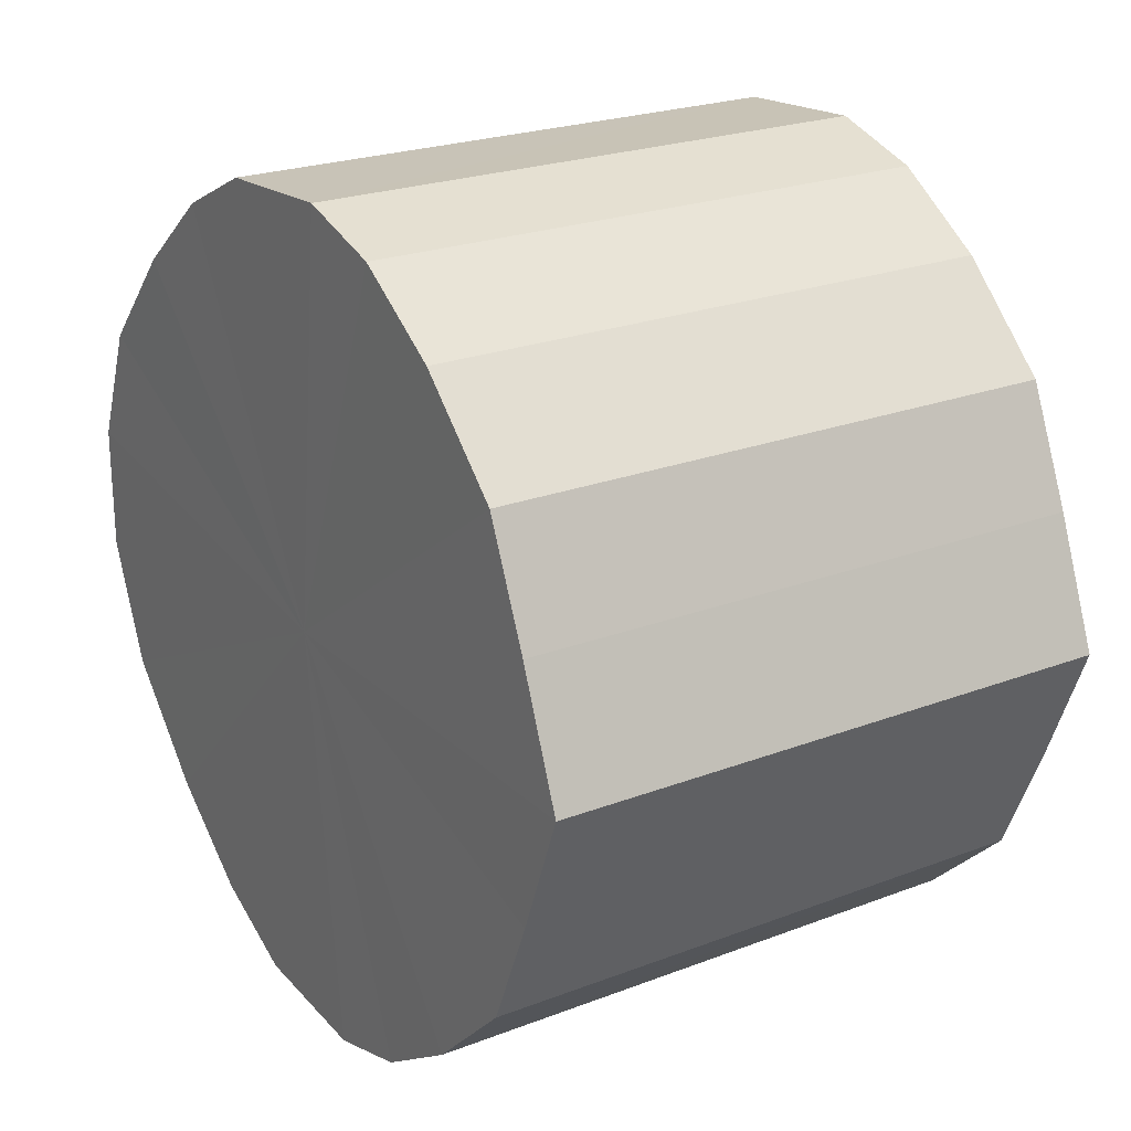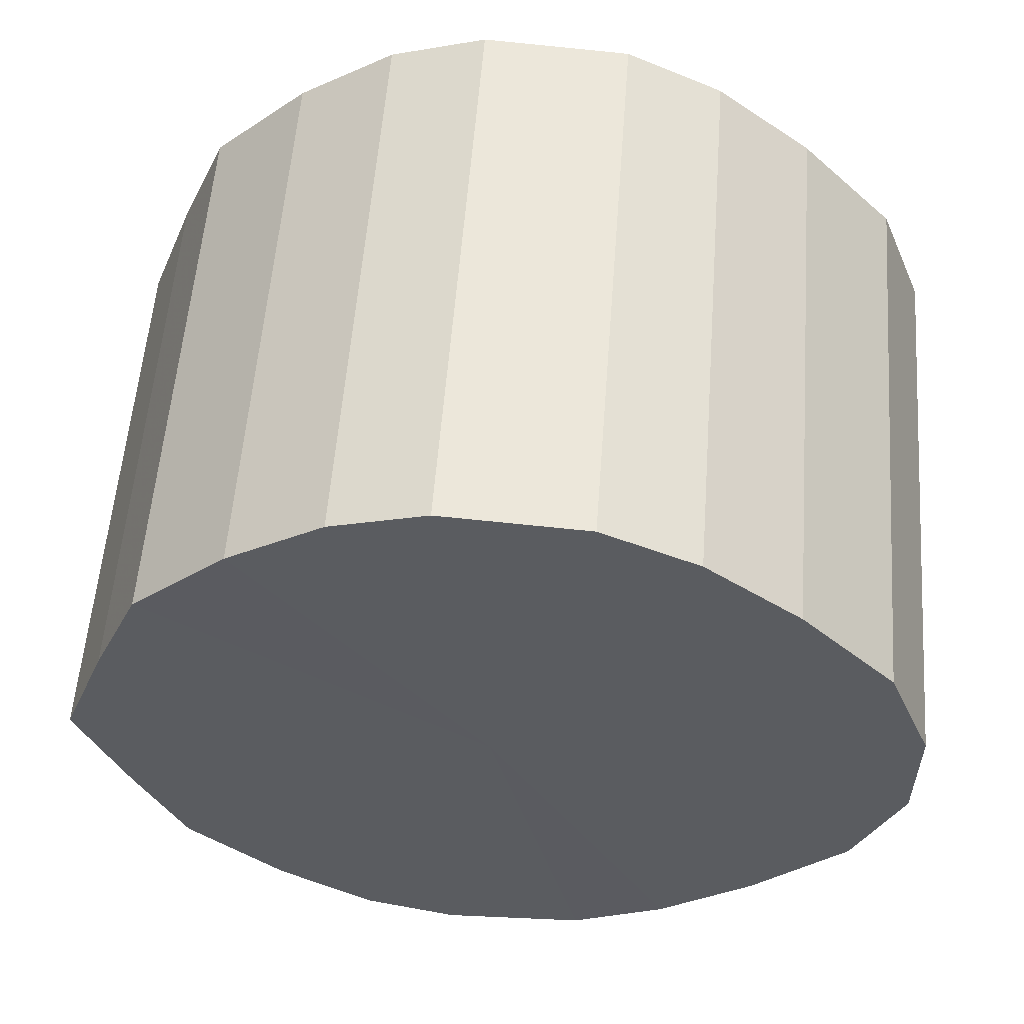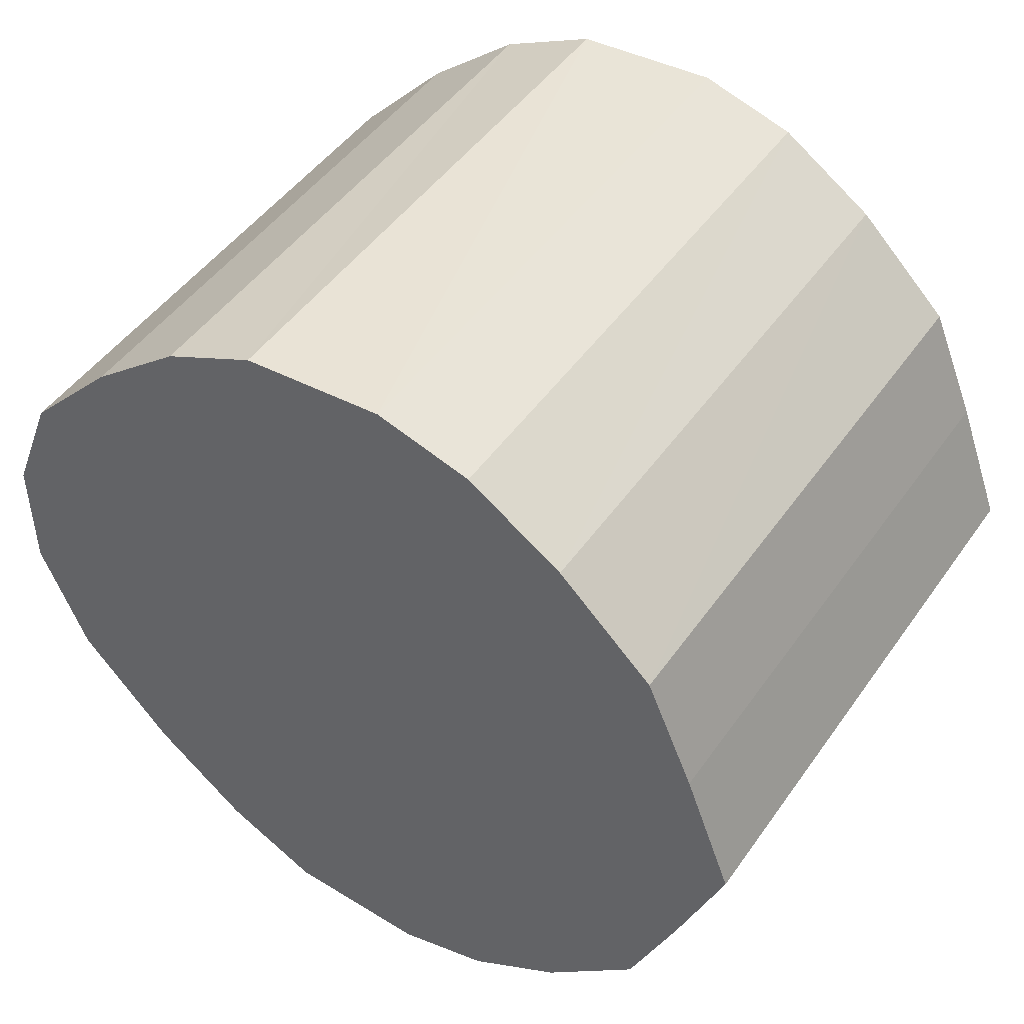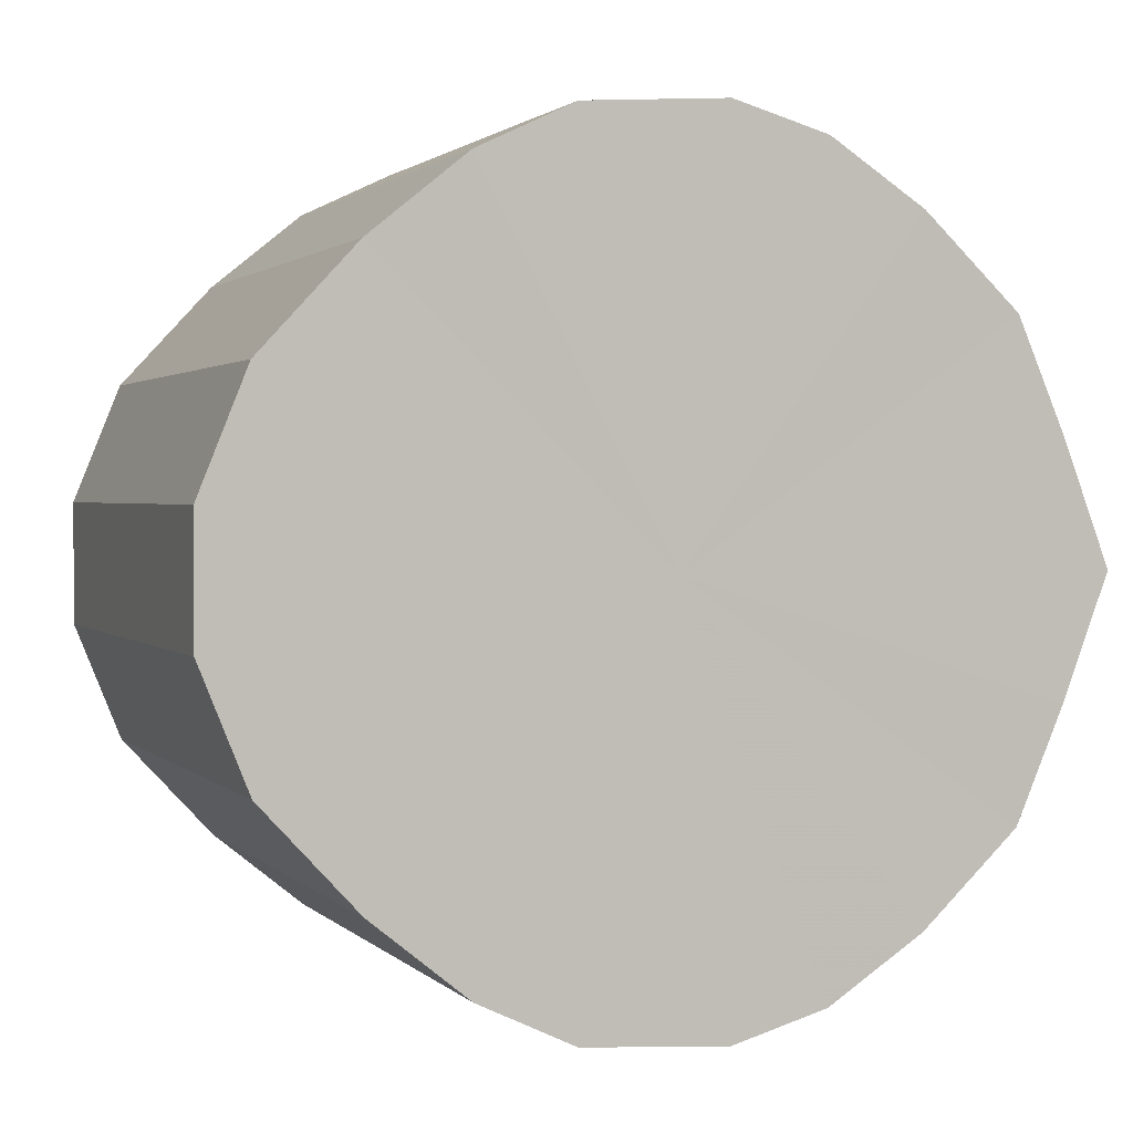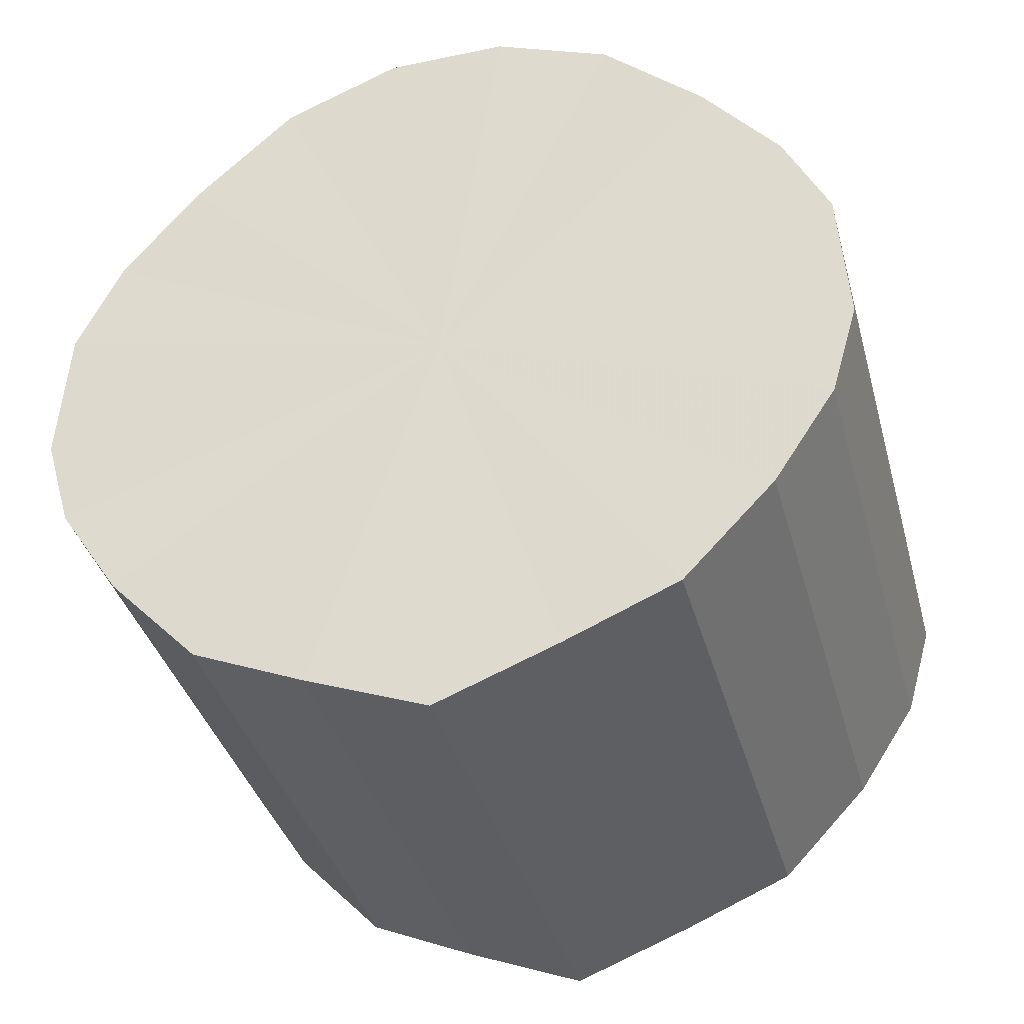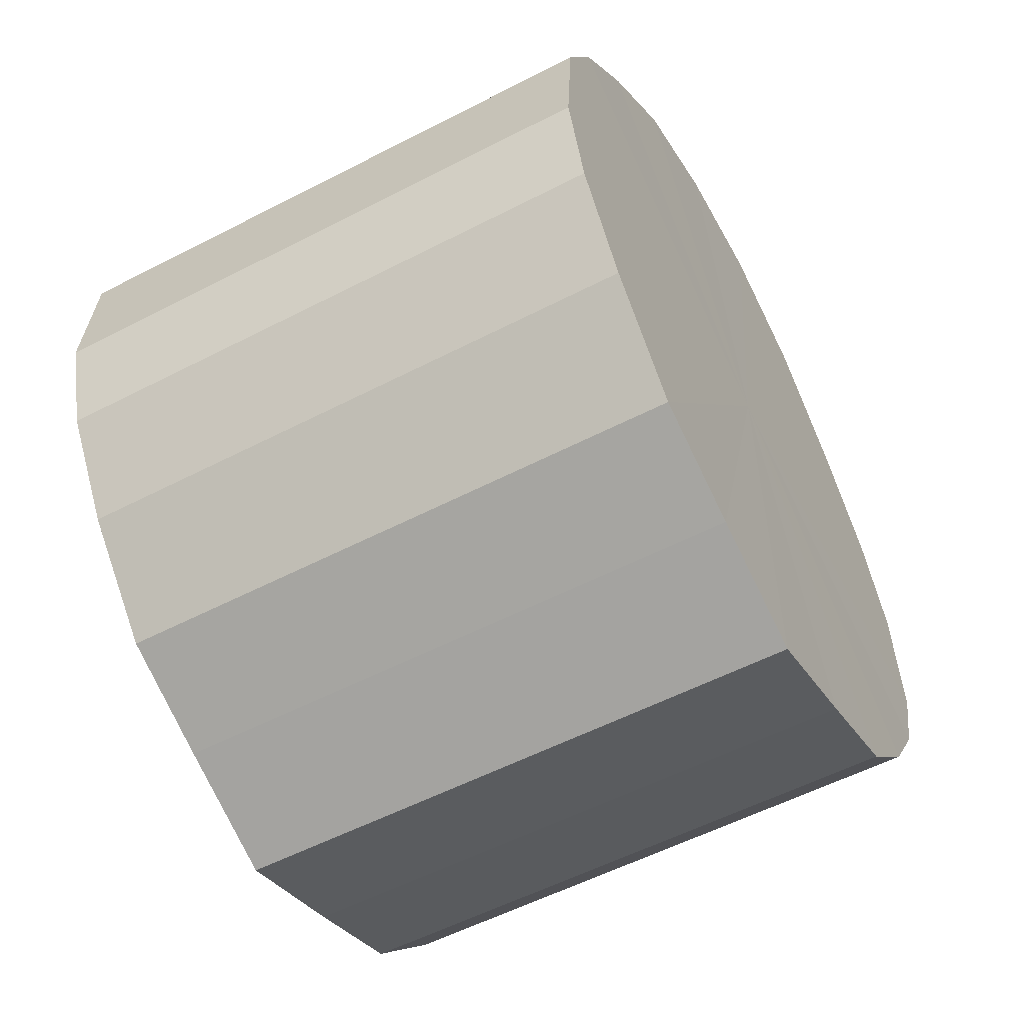
<metadata>
{"format":"obj","ext":"obj","renderer":"f3d","projection":"perspective","resolution":1024,"background":"white","views":[{"elev":23.2,"azim":-32.9,"up":"+Z"},{"elev":56.2,"azim":94.3,"up":"+Z"},{"elev":47.5,"azim":-56.7,"up":"+Z"},{"elev":1.6,"azim":-110.2,"up":"+Z"},{"elev":-37.3,"azim":-75.1,"up":"+Y"},{"elev":-56.2,"azim":-151.6,"up":"+Y"}]}
</metadata>
<code>
o 24809
v 2230 1883 14.26
v 2230 1883 14.23
v 2230 1883 14.26
v 2230 1883 14.21
v 2230 1883 14.23
v 2230 1883 14.29
v 2230 1883 14.29
v 2230 1883 14.19
v 2230 1883 14.21
v 2230 1883 14.31
v 2230 1883 14.31
v 2230 1883 14.18
v 2230 1883 14.19
v 2230 1883 14.33
v 2230 1883 14.33
v 2230 1883 14.17
v 2230 1883 14.18
v 2230 1883 14.34
v 2230 1883 14.34
v 2230 1883 14.17
v 2230 1883 14.17
v 2230 1883 14.35
v 2230 1883 14.35
v 2230 1883 14.18
v 2230 1883 14.17
v 2230 1883 14.34
v 2230 1883 14.34
v 2230 1883 14.2
v 2230 1883 14.18
v 2230 1883 14.34
v 2230 1883 14.34
v 2230 1883 14.22
v 2230 1883 14.2
v 2230 1883 14.32
v 2230 1883 14.32
v 2230 1883 14.25
v 2230 1883 14.22
v 2230 1883 14.3
v 2230 1883 14.3
v 2230 1883 14.27
v 2230 1883 14.25
v 2230 1883 14.27
v 2230 1883 14.26
v 2230 1883 14.23
v 2230 1883 14.23
v 2230 1883 14.21
v 2230 1883 14.21
v 2230 1883 14.29
v 2230 1883 14.26
v 2230 1883 14.31
v 2230 1883 14.29
v 2230 1883 14.19
v 2230 1883 14.19
v 2230 1883 14.33
v 2230 1883 14.31
v 2230 1883 14.34
v 2230 1883 14.33
v 2230 1883 14.18
v 2230 1883 14.18
v 2230 1883 14.35
v 2230 1883 14.34
v 2230 1883 14.34
v 2230 1883 14.35
v 2230 1883 14.17
v 2230 1883 14.17
v 2230 1883 14.34
v 2230 1883 14.34
v 2230 1883 14.32
v 2230 1883 14.34
v 2230 1883 14.17
v 2230 1883 14.17
v 2230 1883 14.3
v 2230 1883 14.32
v 2230 1883 14.27
v 2230 1883 14.3
v 2230 1883 14.18
v 2230 1883 14.18
v 2230 1883 14.25
v 2230 1883 14.27
v 2230 1883 14.22
v 2230 1883 14.25
v 2230 1883 14.2
v 2230 1883 14.2
v 2230 1883 14.22
v 2230 1883 14.26
v 2230 1883 14.23
v 2230 1883 14.26
v 2230 1883 14.21
v 2230 1883 14.29
v 2230 1883 14.19
v 2230 1883 14.31
v 2230 1883 14.18
v 2230 1883 14.33
v 2230 1883 14.17
v 2230 1883 14.34
v 2230 1883 14.17
v 2230 1883 14.35
v 2230 1883 14.18
v 2230 1883 14.34
v 2230 1883 14.2
v 2230 1883 14.34
v 2230 1883 14.22
v 2230 1883 14.32
v 2230 1883 14.25
v 2230 1883 14.3
v 2230 1883 14.27
v 2230 1883 14.26
v 2230 1883 14.26
v 2230 1883 14.23
v 2230 1883 14.29
v 2230 1883 14.21
v 2230 1883 14.31
v 2230 1883 14.19
v 2230 1883 14.33
v 2230 1883 14.18
v 2230 1883 14.34
v 2230 1883 14.17
v 2230 1883 14.35
v 2230 1883 14.17
v 2230 1883 14.34
v 2230 1883 14.18
v 2230 1883 14.34
v 2230 1883 14.2
v 2230 1883 14.32
v 2230 1883 14.22
v 2230 1883 14.3
v 2230 1883 14.25
v 2230 1883 14.27
f 1 2 3
f 2 4 5
f 6 1 7
f 4 8 9
f 10 6 11
f 8 12 13
f 14 10 15
f 12 16 17
f 18 14 19
f 16 20 21
f 22 18 23
f 20 24 25
f 26 22 27
f 24 28 29
f 30 26 31
f 28 32 33
f 34 30 35
f 32 36 37
f 38 34 39
f 36 40 41
f 40 38 42
f 43 44 45
f 45 46 47
f 48 49 43
f 50 51 48
f 47 52 53
f 54 55 50
f 56 57 54
f 53 58 59
f 60 61 56
f 62 63 60
f 59 64 65
f 66 67 62
f 68 69 66
f 65 70 71
f 72 73 68
f 74 75 72
f 71 76 77
f 78 79 74
f 80 81 78
f 77 82 83
f 83 84 80
f 85 86 87
f 85 88 86
f 85 87 89
f 85 90 88
f 85 89 91
f 85 92 90
f 85 91 93
f 85 94 92
f 85 93 95
f 85 96 94
f 85 95 97
f 85 98 96
f 85 97 99
f 85 100 98
f 85 99 101
f 85 102 100
f 85 101 103
f 85 104 102
f 85 103 105
f 85 106 104
f 85 105 106
f 107 108 109
f 107 110 108
f 107 109 111
f 107 112 110
f 107 111 113
f 107 114 112
f 107 113 115
f 107 116 114
f 107 115 117
f 107 118 116
f 107 117 119
f 107 120 118
f 107 119 121
f 107 122 120
f 107 121 123
f 107 124 122
f 107 123 125
f 107 126 124
f 107 125 127
f 107 128 126
f 107 127 128

</code>
